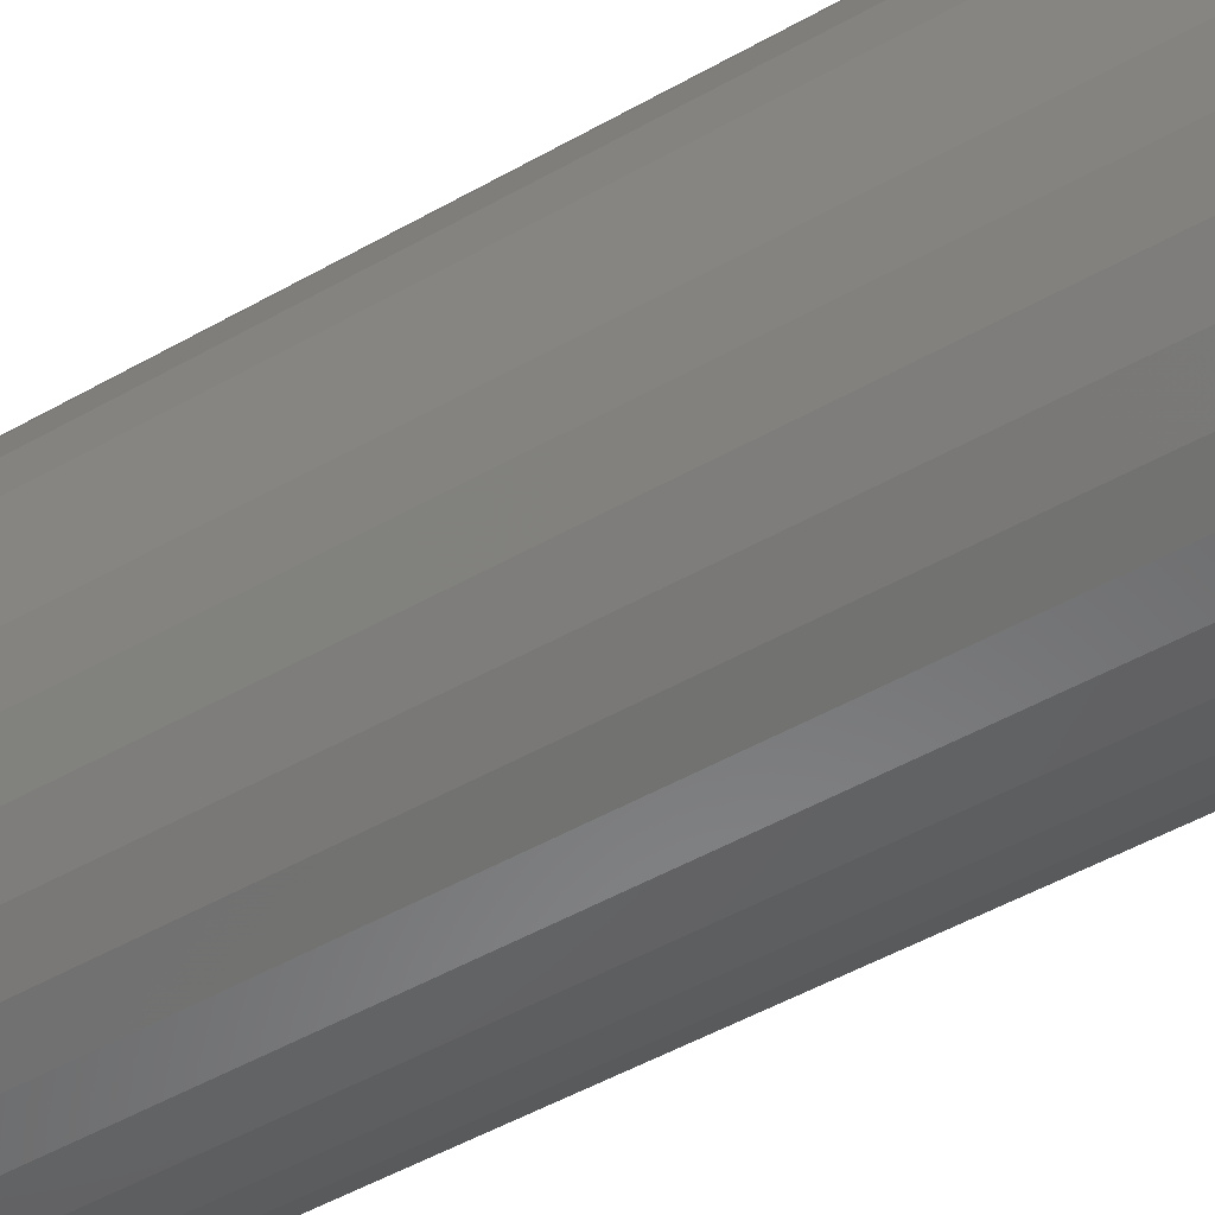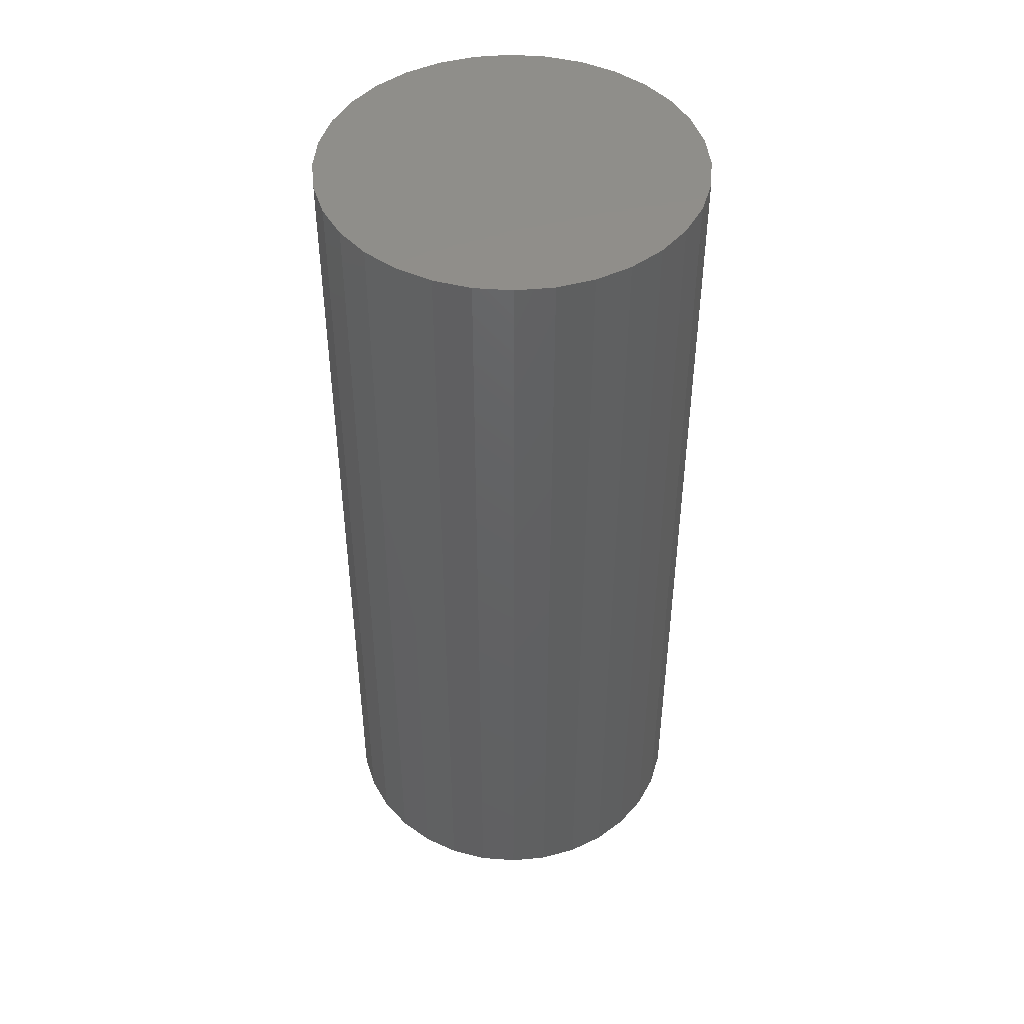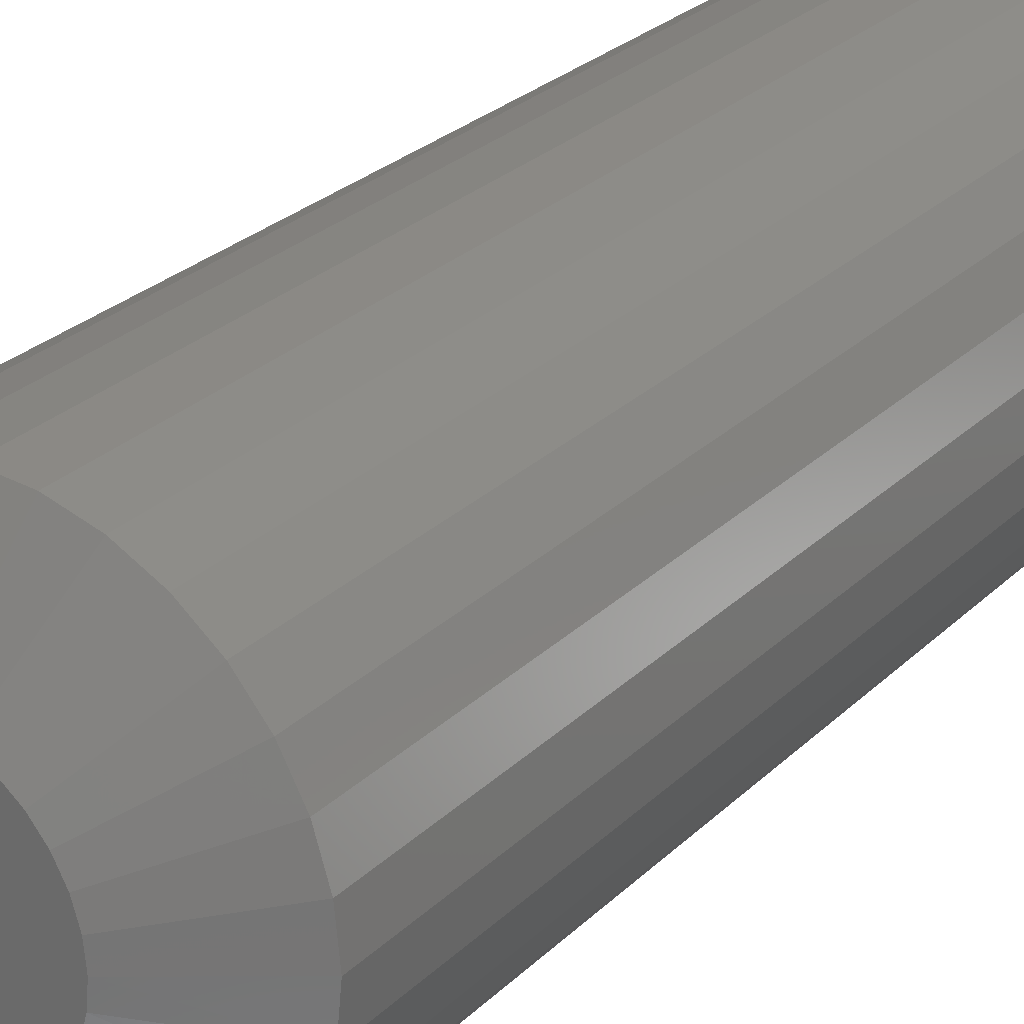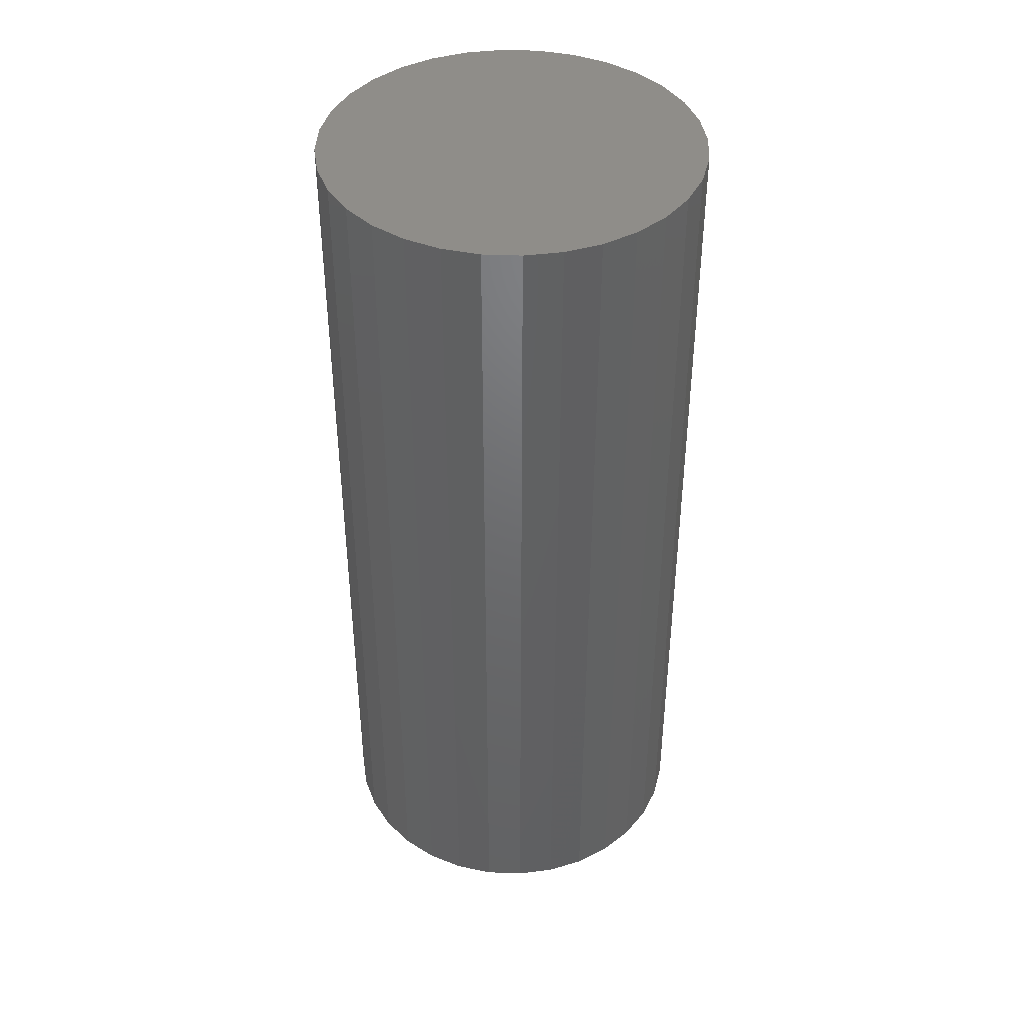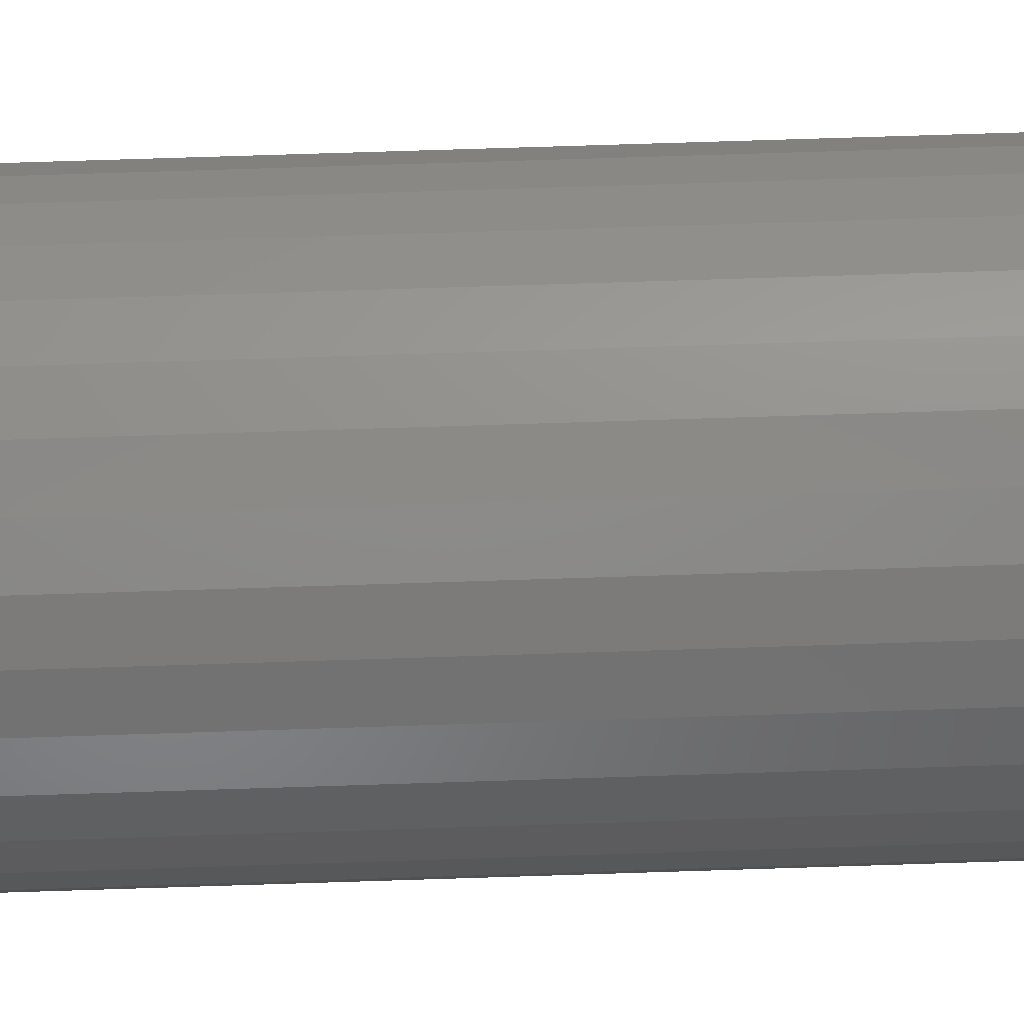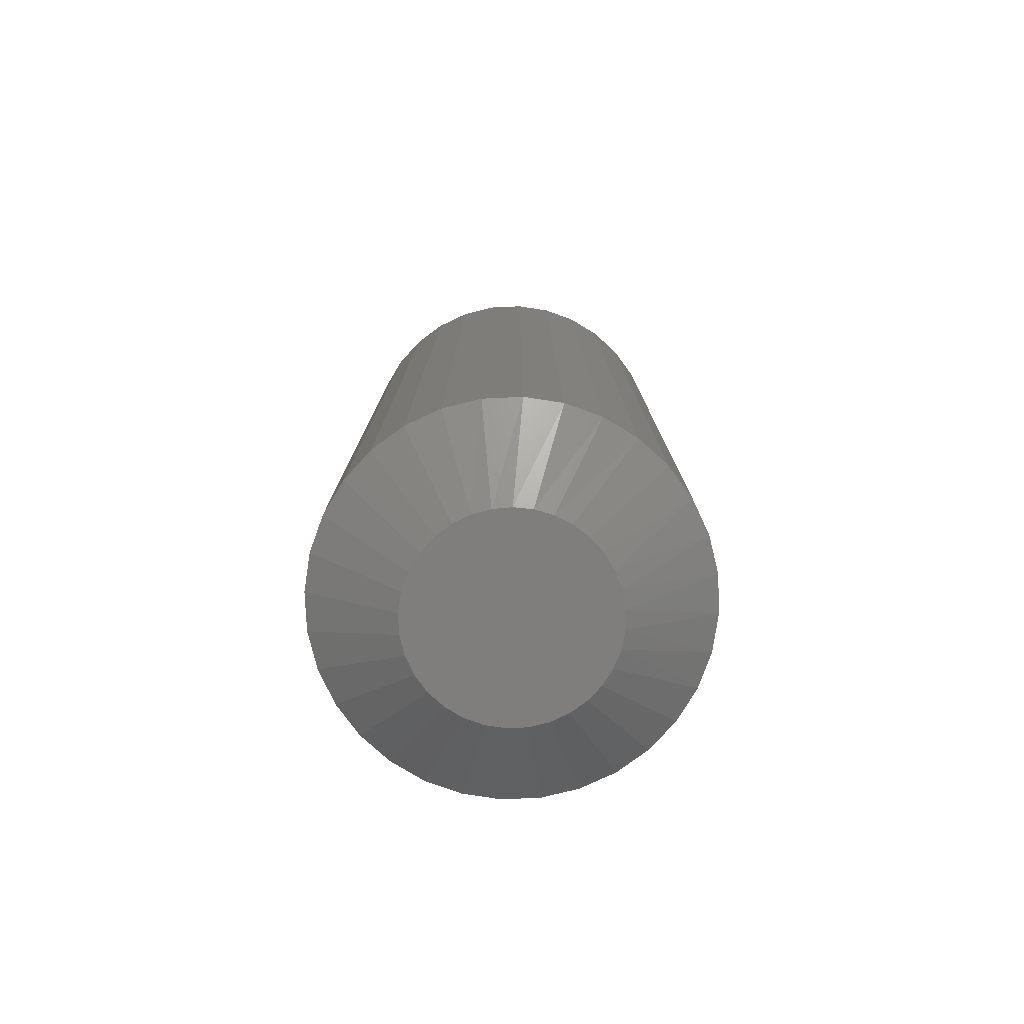
<metadata>
{"format":"stl","ext":"stl","renderer":"f3d","projection":"perspective","resolution":1024,"background":"white","views":[{"elev":-51.1,"azim":121.6,"up":"+Y"},{"elev":45.8,"azim":168.2,"up":"+Z"},{"elev":25.7,"azim":-146.4,"up":"+Y"},{"elev":41.8,"azim":87.1,"up":"+Z"},{"elev":77.3,"azim":-91.8,"up":"+Y"},{"elev":-78.5,"azim":-48.0,"up":"+Z"}]}
</metadata>
<code>
# stl→obj: 97 verts, 190 faces
v 0.001563 0.07969 0
v 0.01711 0.07816 0
v -0.01398 0.07816 0
v -0.02893 0.07362 0
v 0.03206 0.07362 0
v -0.04271 0.06626 0
v 0.04583 0.06626 0
v -0.05478 0.05635 0
v 0.05791 0.05635 0
v 0.04958 -0.06359 0
v -0.04646 -0.06359 0
v 0.06045 -0.05369 0
v -0.03396 -0.07133 0
v 0.03708 -0.07133 0
v -0.02025 -0.07665 0
v 0.02337 -0.07665 0
v -0.00579 -0.07935 0
v 0.008915 -0.07935 0
v -0.05733 -0.05368 0
v -0.06619 -0.04195 0
v 0.06931 -0.04195 0
v -0.07274 -0.02879 0
v 0.07587 -0.02879 0
v -0.07677 -0.01464 0
v 0.07989 -0.01464 0
v -0.07812 2.715e-07 0
v 0.08125 -6.132e-17 0
v -0.07659 0.01555 0
v 0.07972 0.01555 0
v -0.07206 0.0305 0
v 0.07518 0.0305 0
v -0.0647 0.04427 0
v 0.06782 0.04427 0
v 0.1516 -3.674e-17 0.04688
v 0.1516 0 0.75
v 0.1487 -0.02926 0.04688
v 0.1487 -0.02926 0.75
v 0.1401 -0.0574 0.04688
v 0.1401 -0.0574 0.75
v 0.1263 -0.08334 0.04688
v 0.1263 -0.08334 0.75
v 0.1076 -0.1061 0.04688
v 0.1076 -0.1061 0.75
v 0.0849 -0.1247 0.04688
v 0.0849 -0.1247 0.75
v 0.05897 -0.1386 0.04688
v 0.05897 -0.1386 0.75
v 0.03083 -0.1471 0.04688
v 0.03083 -0.1471 0.75
v 0.001563 -0.15 0.04688
v 0.001563 -0.15 0.75
v -0.0277 -0.1471 0.04688
v -0.0277 -0.1471 0.75
v -0.05584 -0.1386 0.04688
v -0.05584 -0.1386 0.75
v -0.08177 -0.1247 0.04688
v -0.08177 -0.1247 0.75
v -0.1045 -0.1061 0.04688
v -0.1045 -0.1061 0.75
v -0.1232 -0.08334 0.04688
v -0.1232 -0.08334 0.75
v -0.137 -0.0574 0.04688
v -0.137 -0.0574 0.75
v -0.1456 -0.02926 0.04688
v -0.1456 -0.02926 0.75
v -0.1484 1.837e-17 0.04688
v -0.1484 1.837e-17 0.75
v -0.1456 0.02926 0.04688
v -0.1456 0.02926 0.75
v -0.137 0.0574 0.04688
v -0.137 0.0574 0.75
v -0.1232 0.08334 0.04688
v -0.1232 0.08334 0.75
v -0.1045 0.1061 0.04688
v -0.1045 0.1061 0.75
v -0.08177 0.1247 0.04688
v -0.08177 0.1247 0.75
v -0.05584 0.1386 0.04688
v -0.05584 0.1386 0.75
v -0.0277 0.1471 0.04688
v -0.0277 0.1471 0.75
v 0.001563 0.15 0.04688
v 0.001563 0.15 0.75
v 0.03083 0.1471 0.04688
v 0.03083 0.1471 0.75
v 0.05897 0.1386 0.04688
v 0.05897 0.1386 0.75
v 0.0849 0.1247 0.04688
v 0.0849 0.1247 0.75
v 0.1076 0.1061 0.04688
v 0.1076 0.1061 0.75
v 0.1263 0.08334 0.04688
v 0.1263 0.08334 0.75
v 0.1401 0.0574 0.04688
v 0.1401 0.0574 0.75
v 0.1487 0.02926 0.04688
v 0.1487 0.02926 0.75
f 1 2 3
f 4 3 2
f 5 4 2
f 6 4 5
f 7 6 5
f 8 6 7
f 9 8 7
f 10 11 12
f 13 11 10
f 14 13 10
f 15 13 14
f 16 15 14
f 17 15 16
f 18 17 16
f 11 19 12
f 12 19 20
f 12 20 21
f 21 20 22
f 21 22 23
f 23 22 24
f 23 24 25
f 25 24 26
f 25 26 27
f 27 26 28
f 27 28 29
f 29 28 30
f 29 30 31
f 31 30 32
f 31 32 33
f 33 32 8
f 33 8 9
f 34 35 36
f 36 35 37
f 36 37 38
f 38 37 39
f 38 39 40
f 40 39 41
f 40 41 42
f 42 41 43
f 42 43 44
f 44 43 45
f 44 45 46
f 46 45 47
f 46 47 48
f 48 47 49
f 48 49 50
f 50 49 51
f 50 51 52
f 52 51 53
f 52 53 54
f 54 53 55
f 54 55 56
f 56 55 57
f 56 57 58
f 58 57 59
f 58 59 60
f 60 59 61
f 60 61 62
f 62 61 63
f 62 63 64
f 64 63 65
f 64 65 66
f 66 65 67
f 66 67 68
f 68 67 69
f 68 69 70
f 70 69 71
f 70 71 72
f 72 71 73
f 72 73 74
f 74 73 75
f 74 75 76
f 76 75 77
f 76 77 78
f 78 77 79
f 78 79 80
f 80 79 81
f 80 81 82
f 82 81 83
f 82 83 84
f 84 83 85
f 84 85 86
f 86 85 87
f 86 87 88
f 88 87 89
f 88 89 90
f 90 89 91
f 90 91 92
f 92 91 93
f 92 93 94
f 94 93 95
f 94 95 96
f 96 95 97
f 96 97 34
f 34 97 35
f 7 88 9
f 3 78 80
f 4 78 3
f 33 92 31
f 31 92 94
f 31 94 29
f 29 94 96
f 29 96 27
f 27 96 34
f 72 32 70
f 70 32 30
f 70 30 68
f 68 30 28
f 68 28 66
f 66 28 26
f 92 33 90
f 90 33 9
f 90 9 88
f 88 7 86
f 86 7 5
f 86 5 84
f 3 80 1
f 1 80 82
f 1 82 2
f 2 82 84
f 2 84 5
f 78 4 76
f 76 4 6
f 76 6 74
f 32 72 8
f 8 72 74
f 8 74 6
f 17 50 52
f 48 50 18
f 18 50 17
f 20 60 22
f 22 60 62
f 22 62 24
f 24 62 64
f 24 64 26
f 26 64 66
f 27 34 25
f 25 34 36
f 25 36 23
f 23 36 38
f 23 38 21
f 21 38 40
f 21 40 12
f 12 40 42
f 12 42 10
f 10 42 44
f 10 44 14
f 14 44 46
f 14 46 16
f 16 46 48
f 16 48 18
f 60 20 58
f 58 20 19
f 58 19 56
f 56 19 11
f 56 11 54
f 54 11 13
f 54 13 52
f 52 13 15
f 52 15 17
f 81 85 83
f 85 81 79
f 85 79 87
f 47 53 49
f 49 53 51
f 87 79 89
f 89 79 77
f 89 77 91
f 91 77 75
f 91 75 93
f 93 75 73
f 93 73 95
f 95 73 71
f 95 71 97
f 97 71 69
f 97 69 35
f 35 69 67
f 35 67 37
f 37 67 65
f 37 65 39
f 39 65 63
f 39 63 41
f 41 63 61
f 41 61 43
f 43 61 59
f 43 59 45
f 45 59 57
f 45 57 47
f 47 57 55
f 47 55 53

</code>
